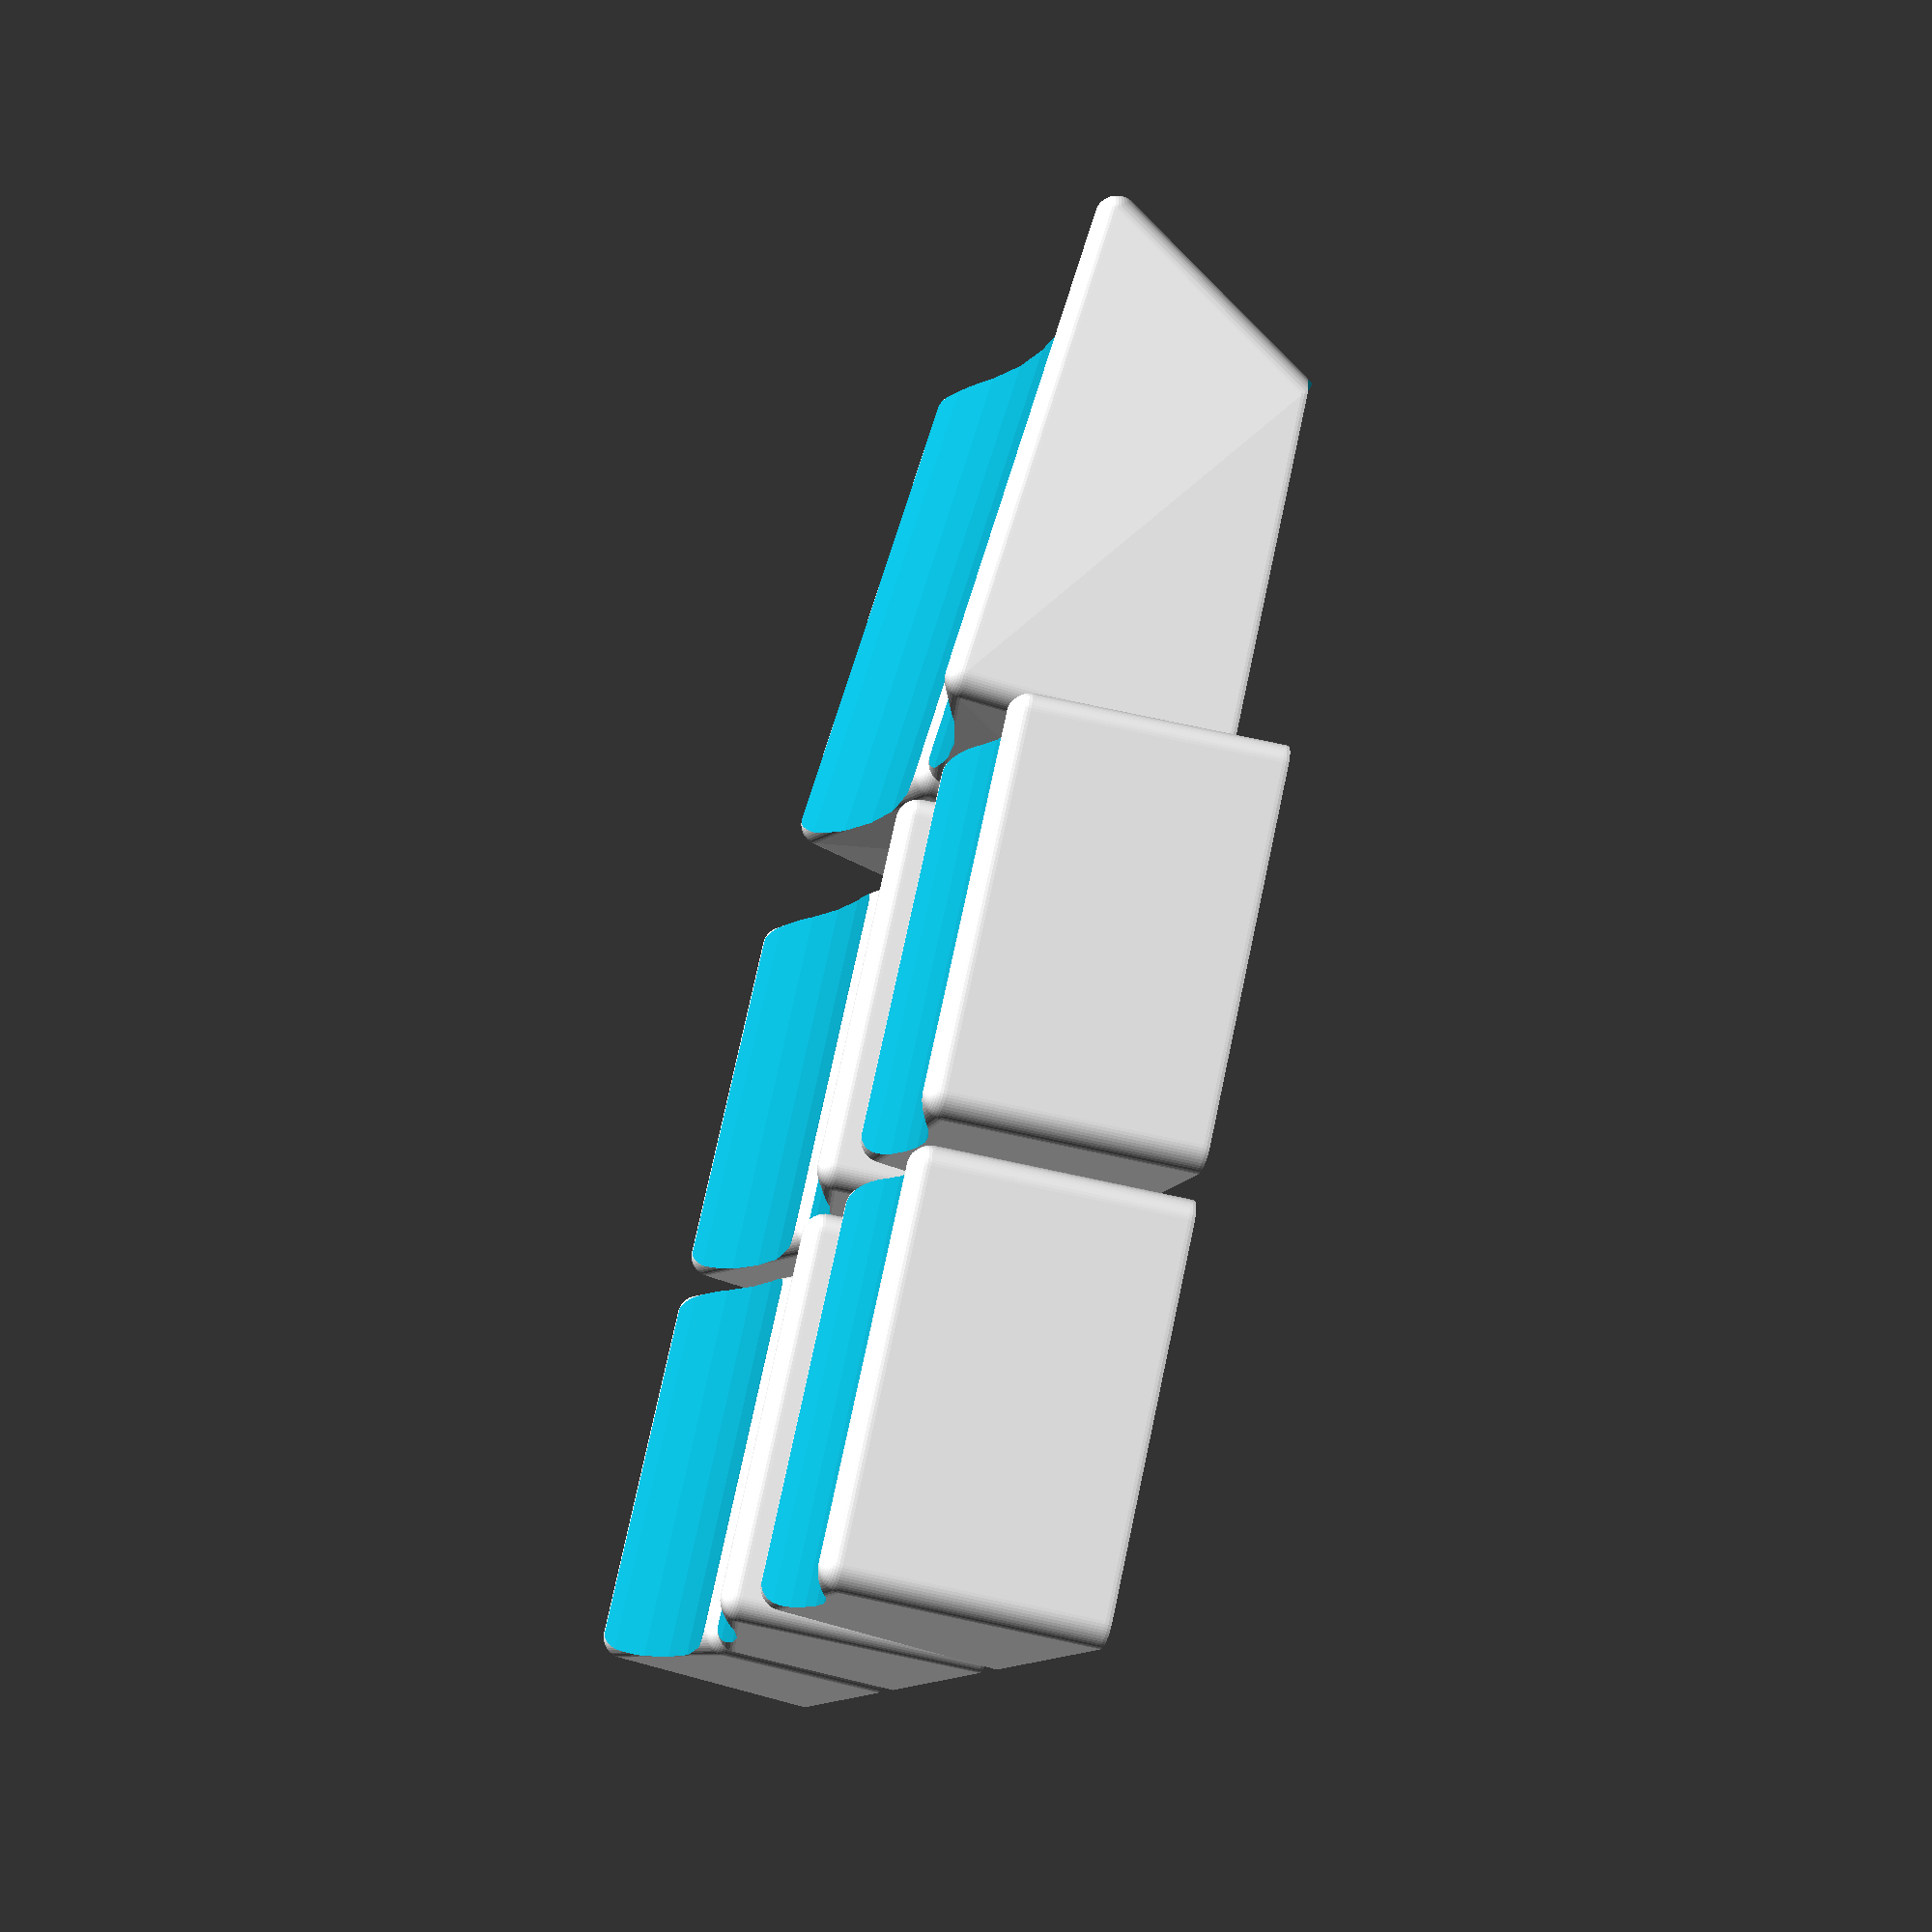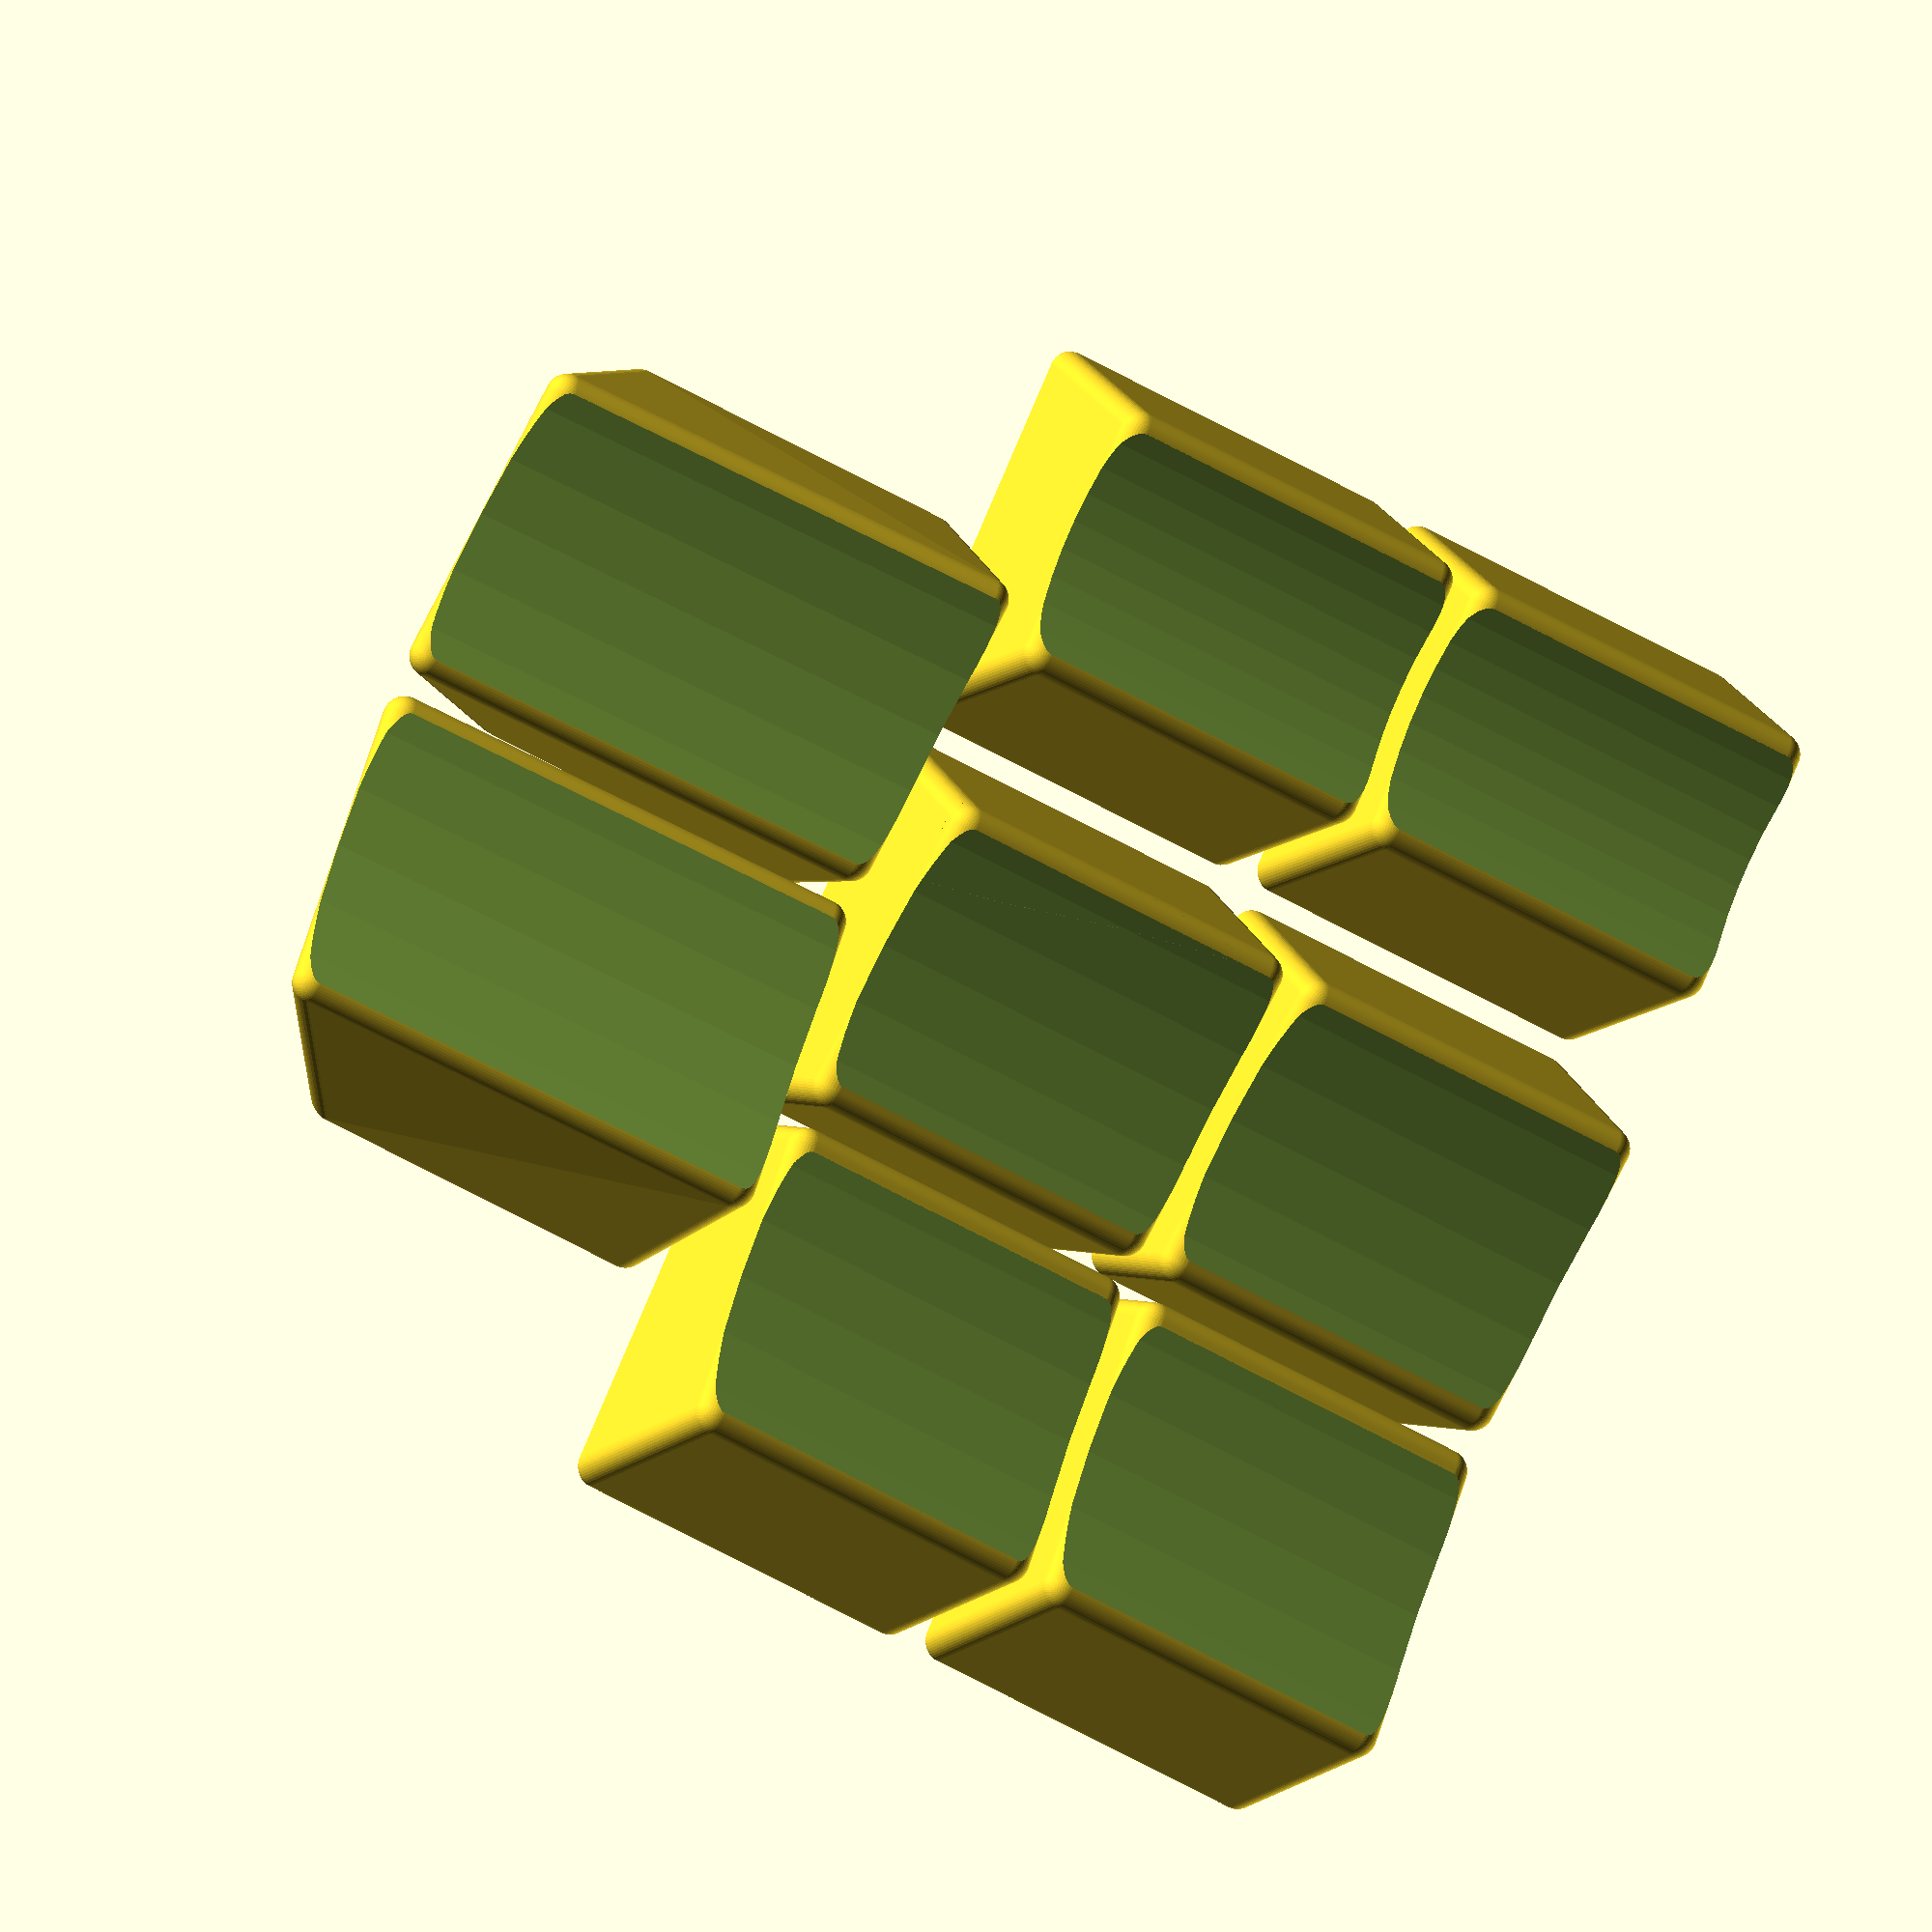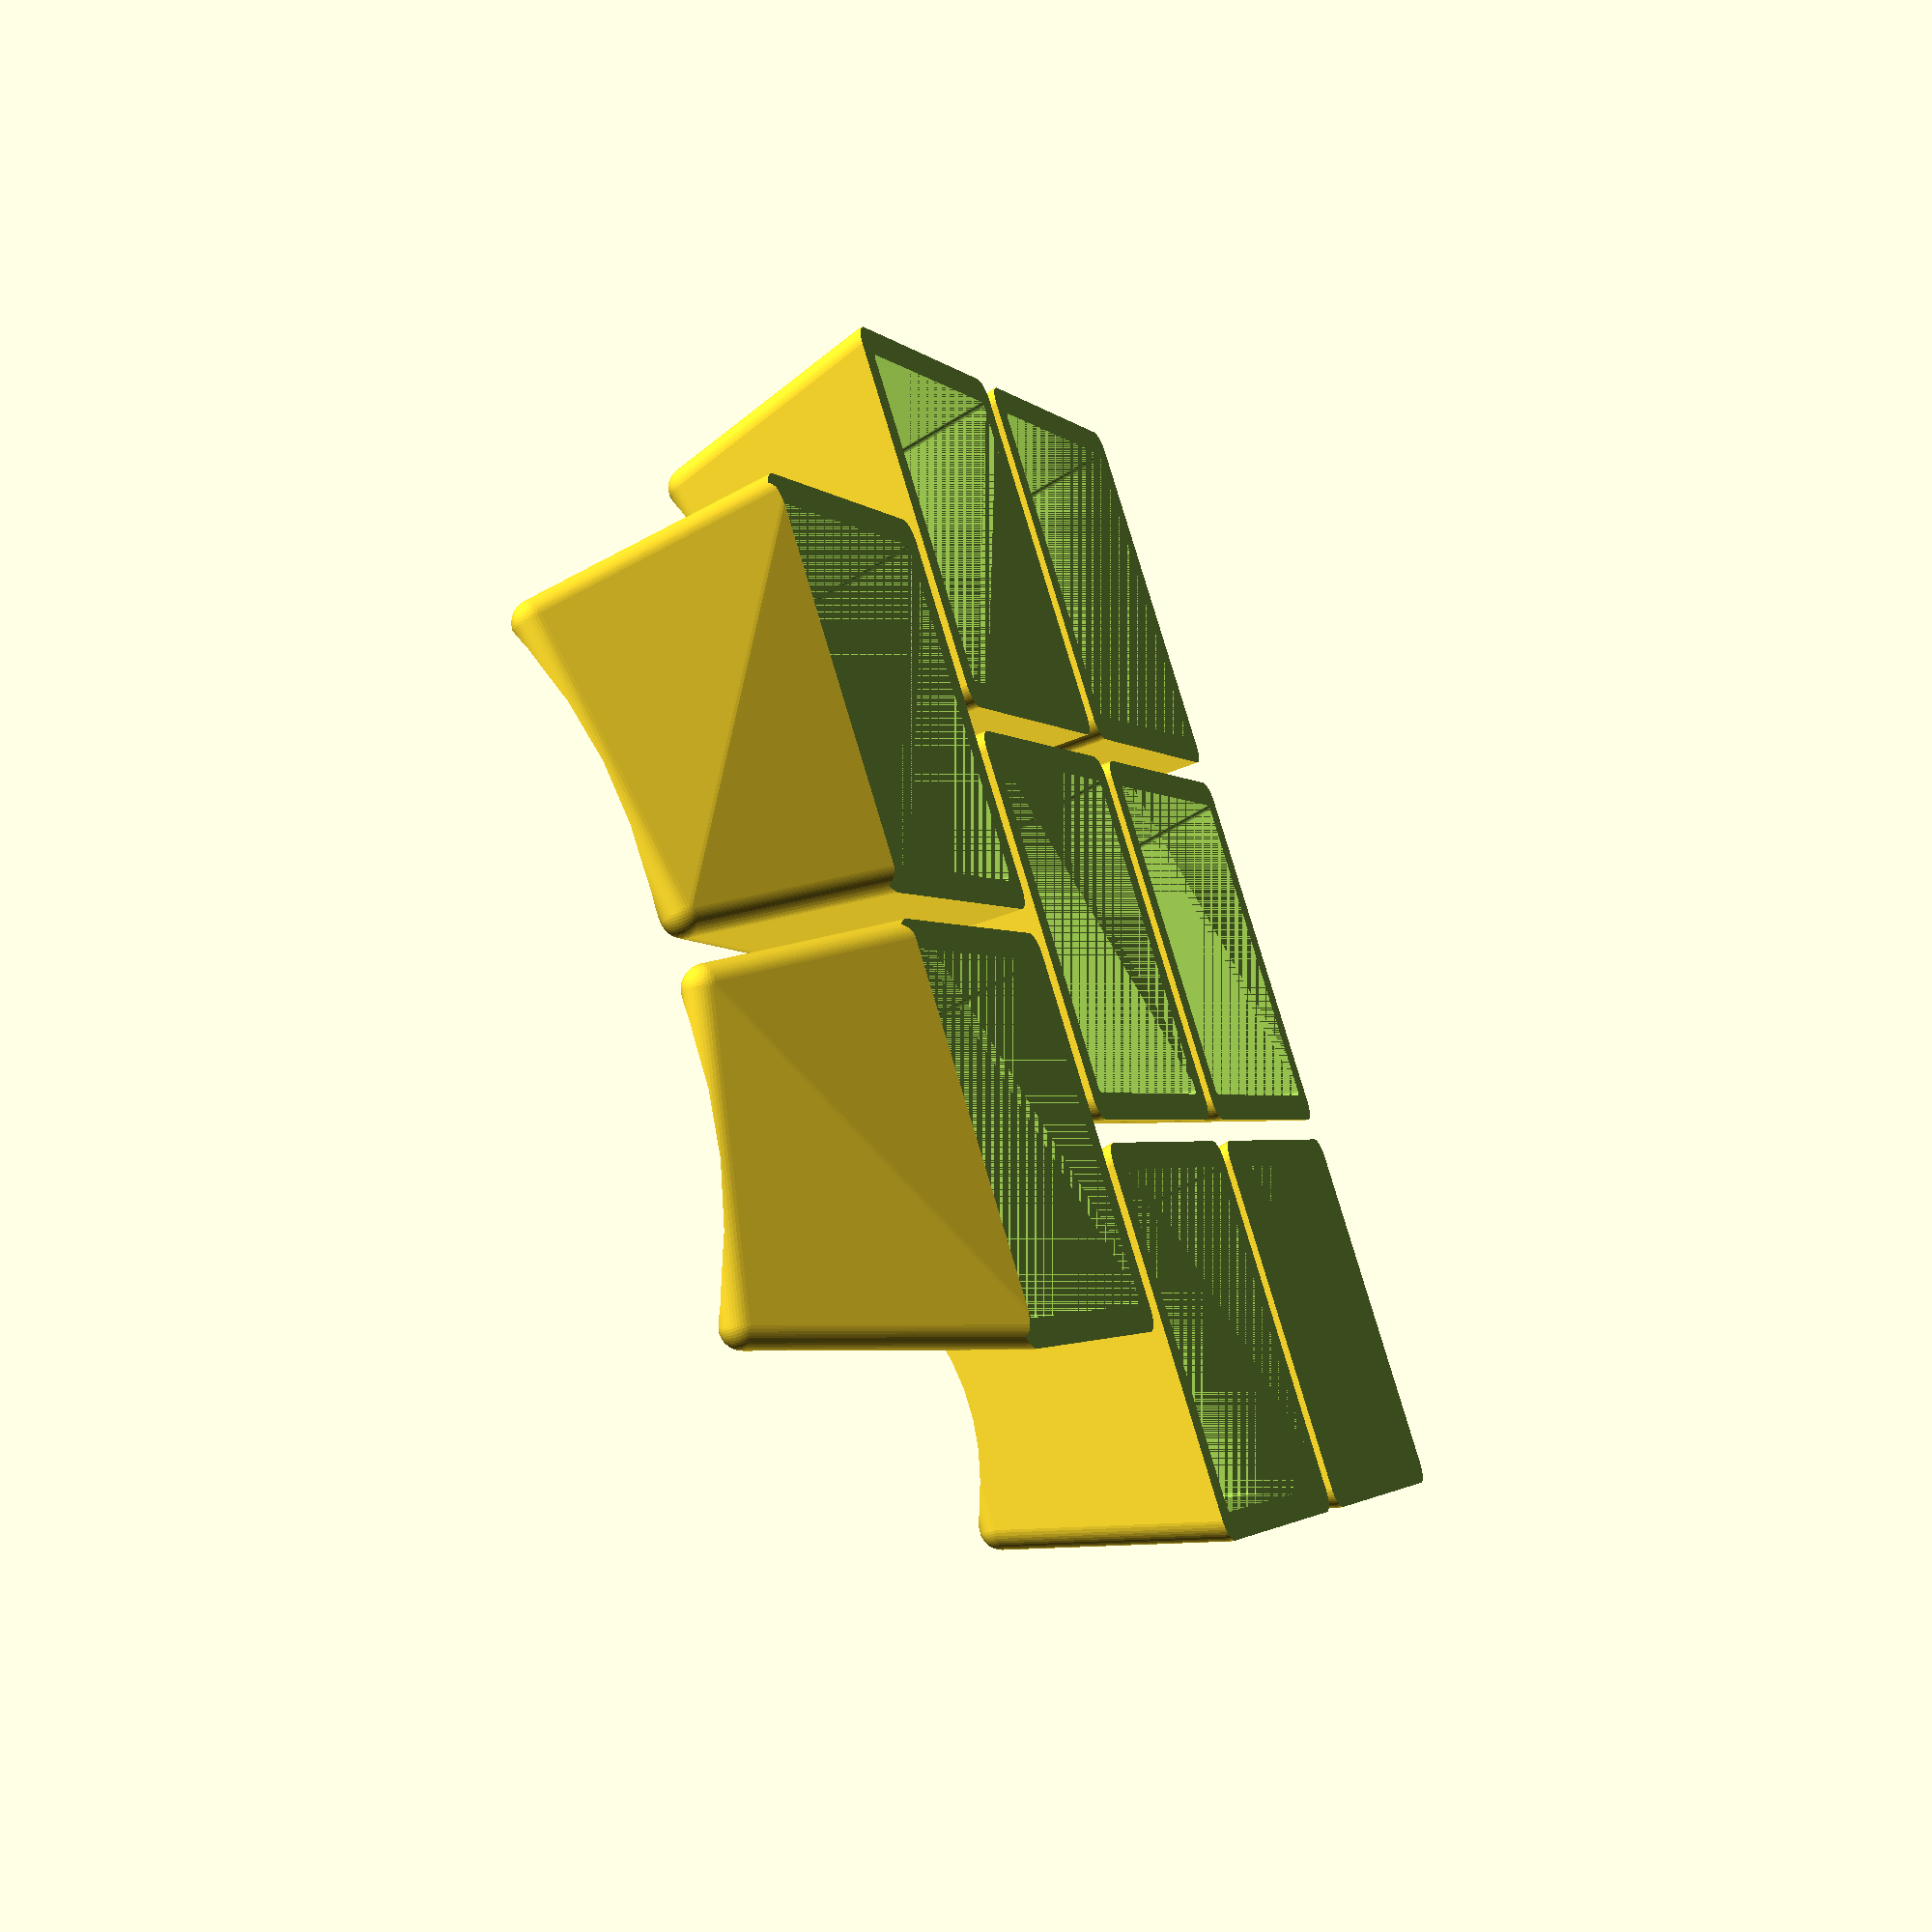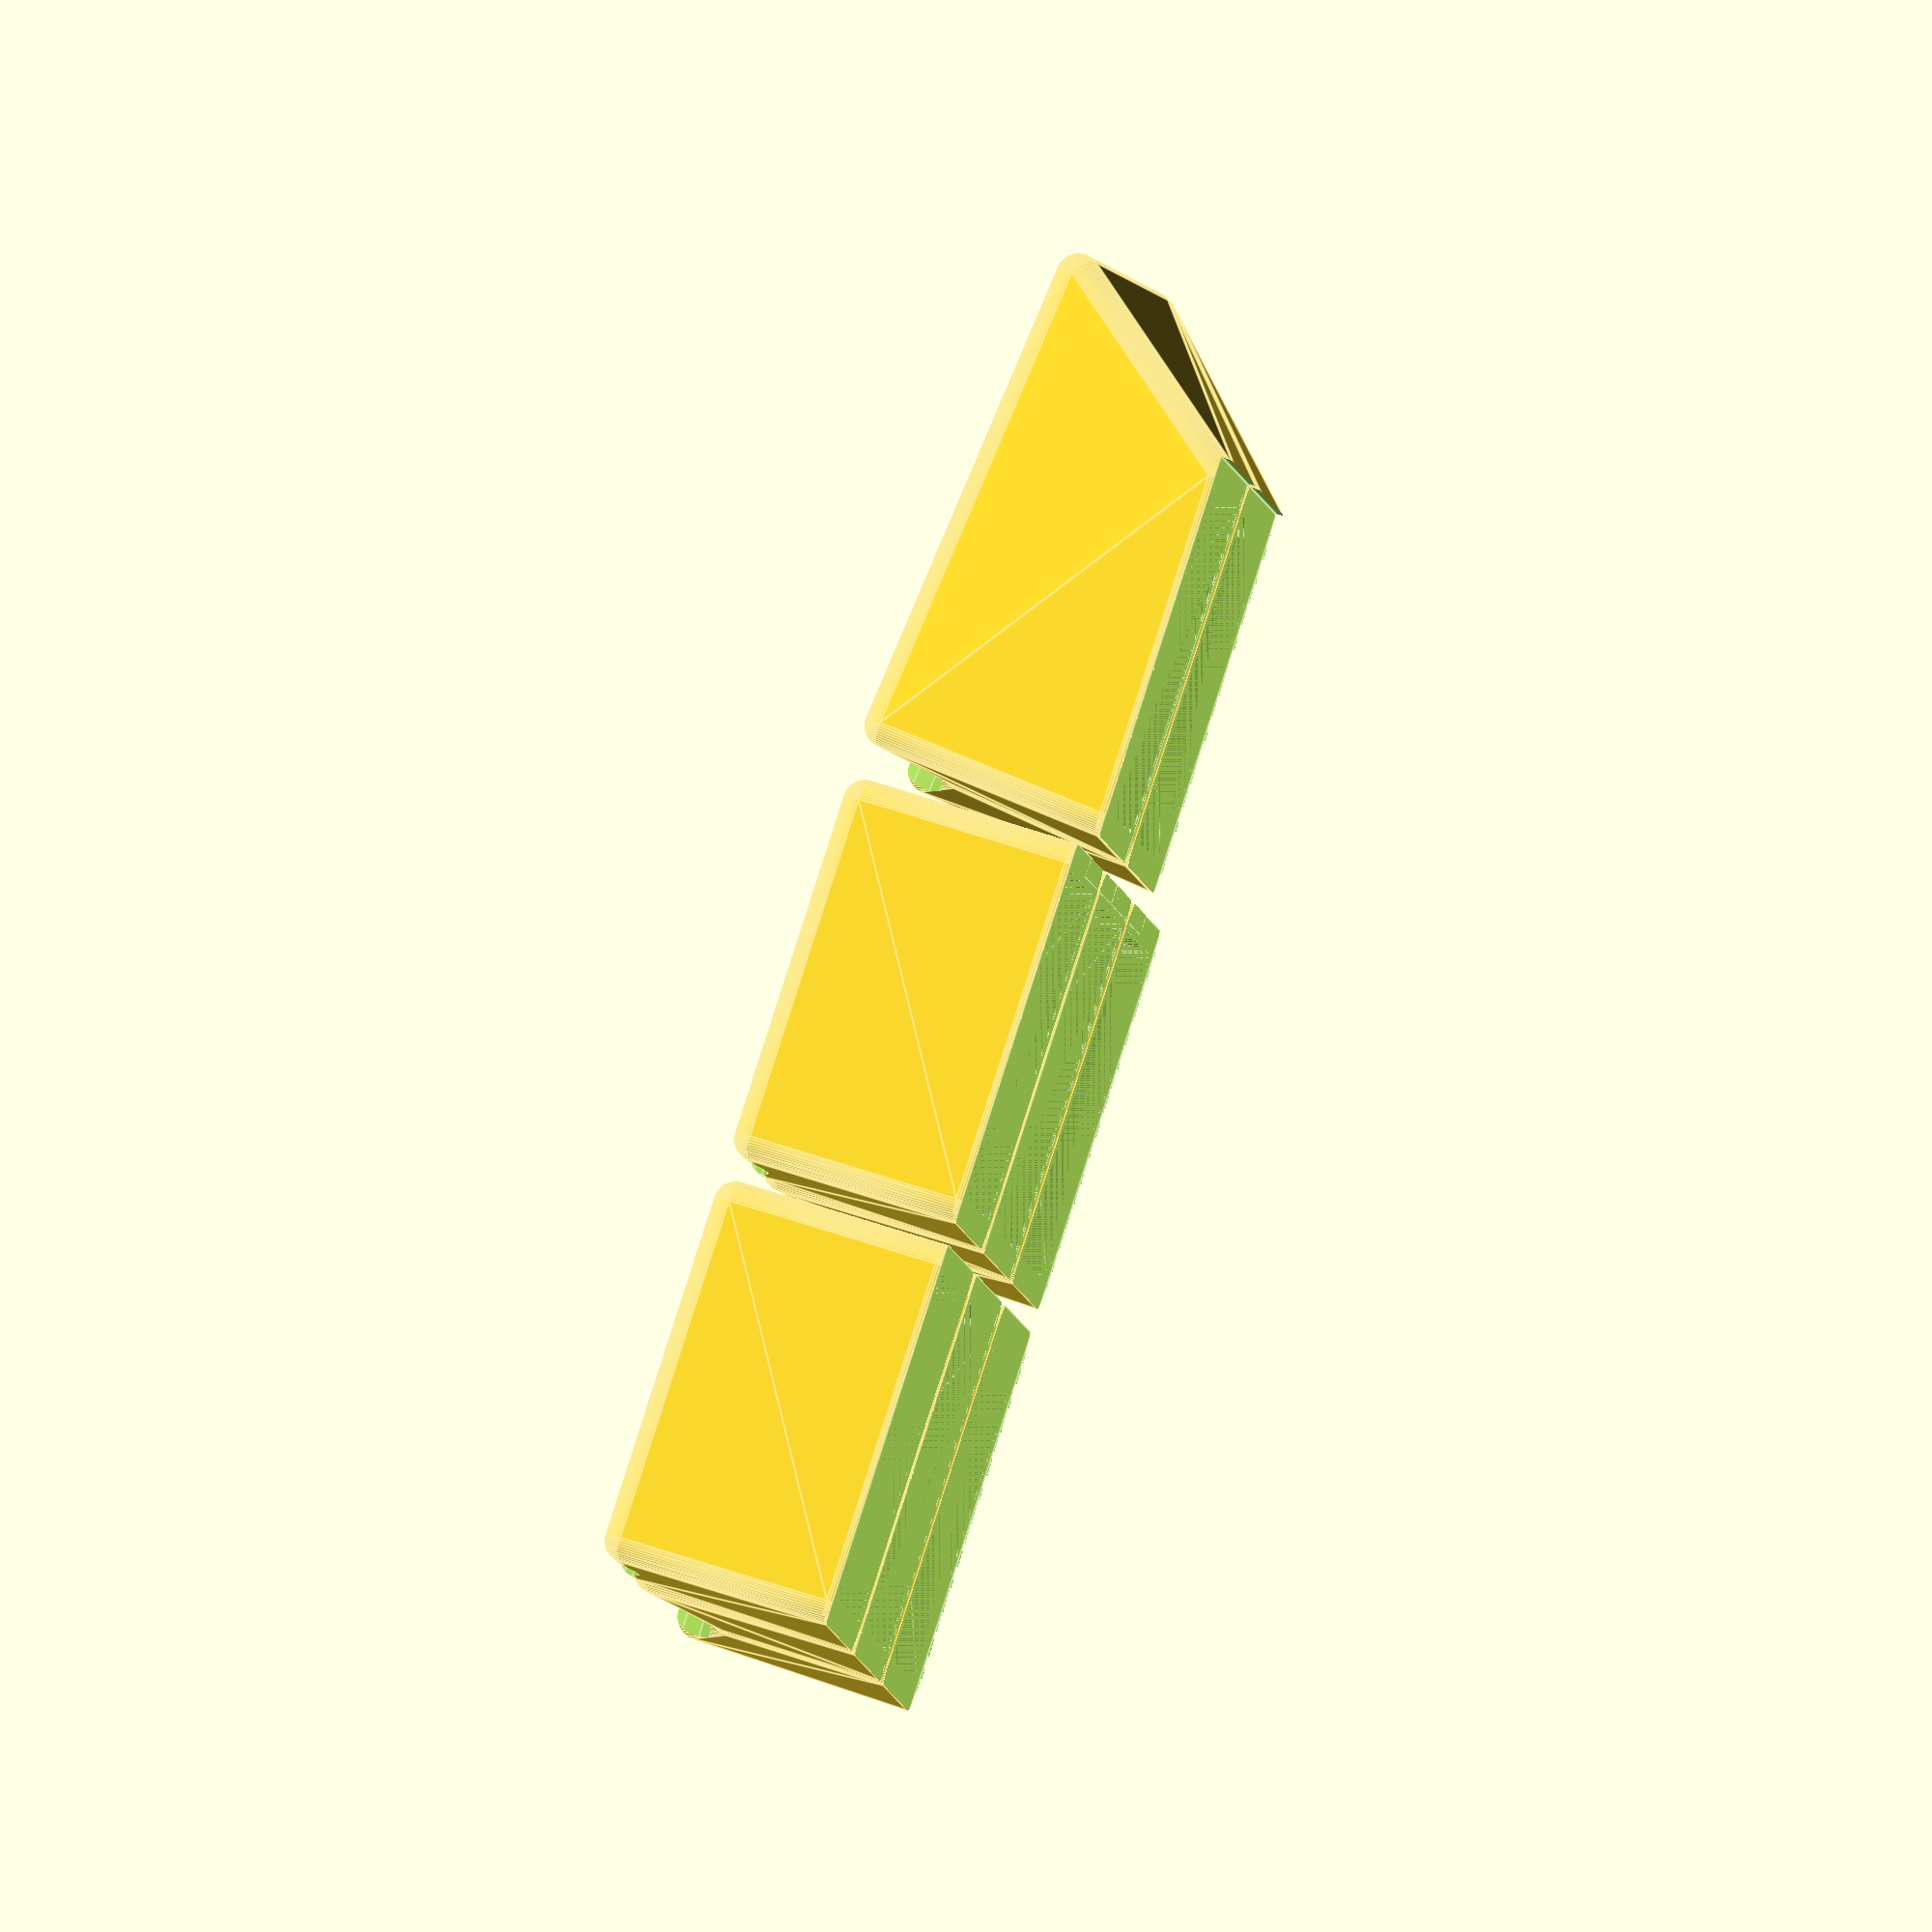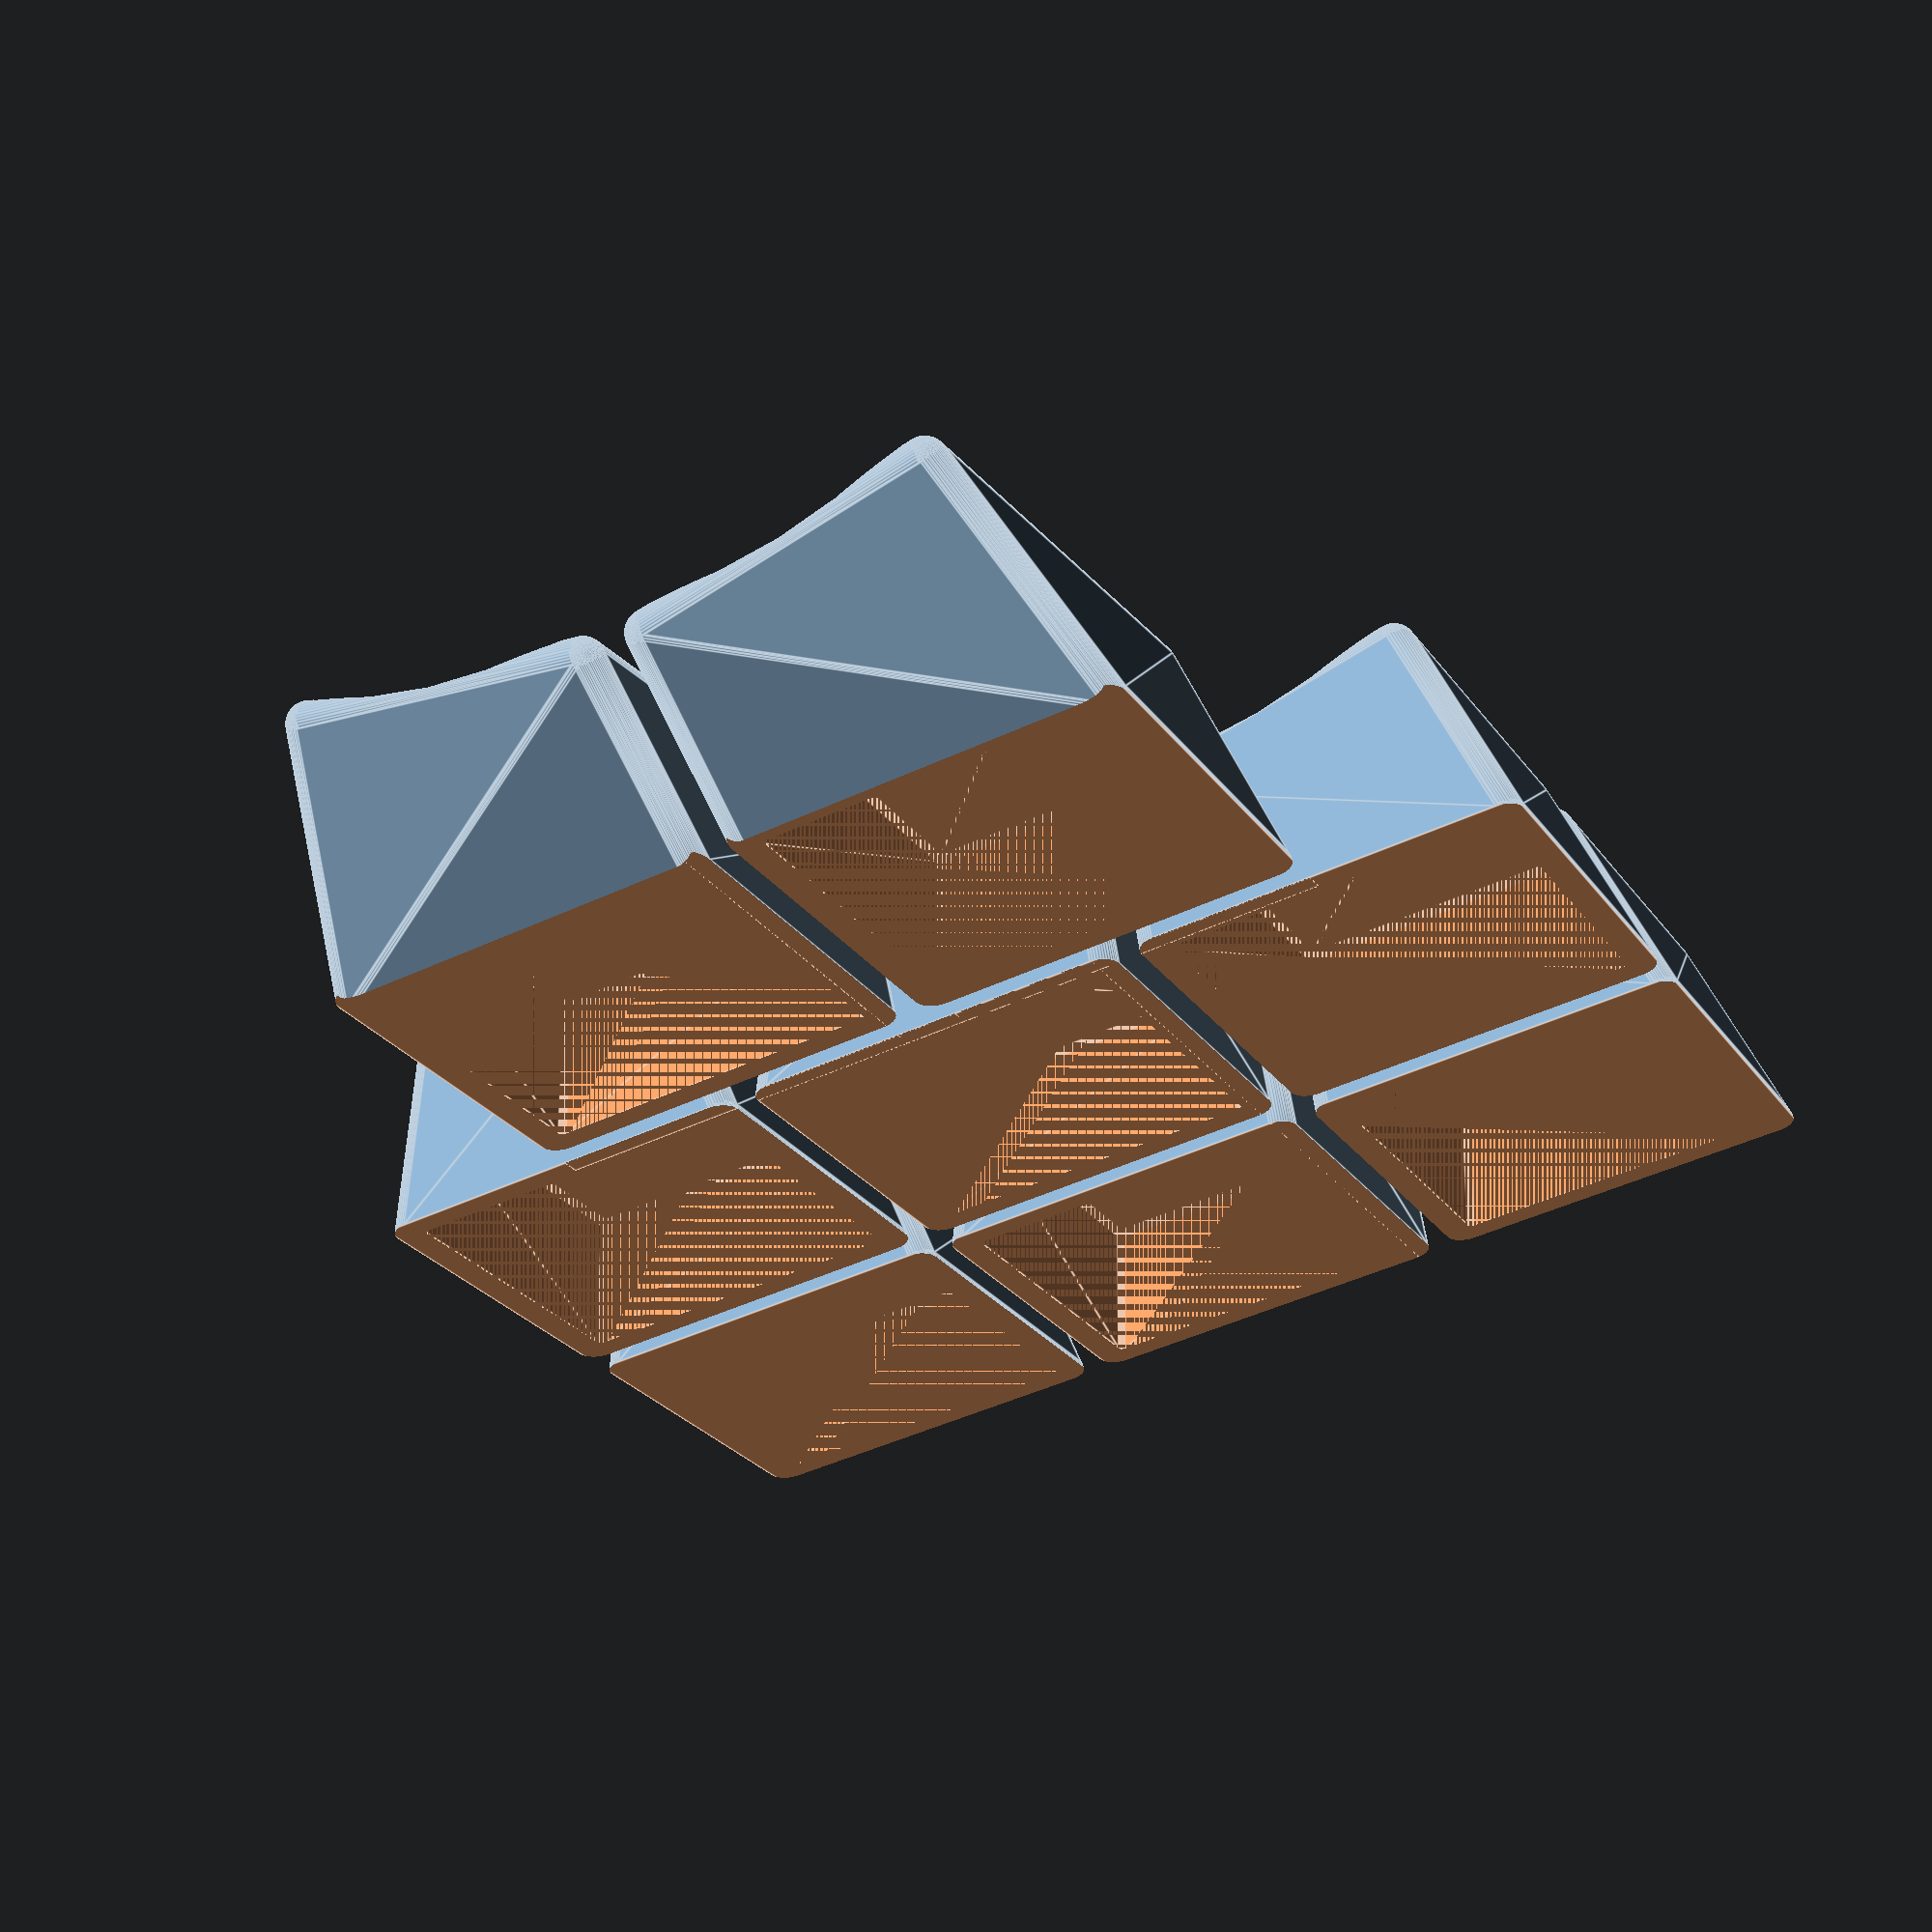
<openscad>
// Face count setting
$fn=50; // Development (faster)
//$fn=200; // Production (slow)

BASE = 18; // Cherry caps are 18x18mm
SPACING = 19.05;

//normal_keycap();
//angled_keycap();
//thumb_keycap();
PWHRAO_Cluster();

module PWHRAO_Cluster() {
    normal_keycap();
    translate([0, SPACING, 0])
      normal_keycap();

    translate([SPACING, 0, 0])
      angled_keycap();
    translate([SPACING * 3 - 1, 0, 0])
      mirror()
      angled_keycap();
    translate([SPACING, SPACING, 0])
      angled_keycap();
    translate([SPACING * 3 - 1, SPACING, 0])
      mirror()
      angled_keycap();

    translate([SPACING * 0.5, -SPACING, 0])
      thumb_keycap();
    translate([SPACING * 2.5 - 1, -SPACING, 0])
      mirror()
      thumb_keycap();
}
  
// STKPW,PBLG,12378
module normal_keycap() {
  difference() {
    keyshape(BASE, [-2.5,0,11], [-2.5,0,11], [2.5,0,11], [2.5,0,11], 1, 1.5);
    synth();
  }
}

// HR,****,FRTSDZ,469
module angled_keycap() {
  difference() {
    keyshape(BASE, [0,0,8.5], [0,0,8.5], [3,0,11], [3,0,11], 1, 1);
    synth();
  }
}

// AO EU
module thumb_keycap() {
  difference() {
    keyshape(BASE, [0,-1,9.5], [0,-7,7.5], [3,-7,10], [3,-1,12], 1, 1);
    synth();
  }
}

module synth() {
// ~:$ynth values
translate([1.25, 1.25, 0])
  // We could do 2 instead of 0 for br bl, but we want symmetrical.
  keyshape(15.5, [-1,0,6.25], [-1,0,6.25], [1,0,6.25], [1,0,6.25], 0.25);
}

/**
 * base: int   mm square of base (18 for Cherry keycap)
 * 
 * The four points refer to the offset to their base corners.
 * tr: top right offset
 * br: bottom right offset
 * bl: bottom left offset
 * tl: top left offset
 * 
 * dish_depth: depth for dish, runs top to bottom
 * - It's best if the four points are in a plane.
 */
module keyshape(base, tr, br, bl, tl, r=0.01, dish_depth=0) {
  translate([0, 0, -r]) {
    difference() {
        hull() {
          // To make the shape we make 8 spheres; 1 for each corner.
          // The bottom 4 are determined by making a square around base.
          // The top 4 are the same, but with the translation provided
          // in the function call.
          translate([base-r,r,r])
            sphere(r=r);
          translate([base-r,r,0])
            translate(br)
            sphere(r=r);
           
          translate([r,r,r])
            sphere(r=r);
          translate([r,r,0])
            translate(bl)
            sphere(r=r);
         
          translate([r,base-r,r])
            sphere(r=r);
          translate([r,base-r,0])
            translate(tl)
            sphere(r=r); 
            
          translate([base-r,base-r,r])
            sphere(r=r);
          translate([base-r,base-r,0])
            translate(tr)
            sphere(r=r);
        }
        cube([base+2*r,base+2*r,r]);
        if (dish_depth) {
            //dish_depth = dish_depth - 0.5;
            // We need to make a dish running top to bottom.
            // To do so, we need to get the distance between the two points.
            // Assumption: Points are all in a plane.
            actual_tl = tl + [r, base-r, r];
            actual_tr = tr + [base-r, base-r, r];
            actual_bl = bl + [r, r, r];
            actual_br = br + [base-r, r, r];
            center = (actual_tl + actual_tr + actual_bl + actual_br) / 4;

            distance = sqrt(
              pow(actual_tl[0] - actual_tr[0], 2) +
              pow(actual_tl[1] - actual_tr[1], 2) +
              pow(tl[2] - tr[2], 2)
            );
            // Difference between right and left will give us sides.
            // Front and back will give cylinder angle.
            
            // We need to determine radius...
            a = distance / 2;
            // a^2 + b^2 = c^2, where c is the radius, a is distance / 2, and b is (c - dish_depth)
            // let x = dish_depth
            // Math came out to c=(a^2+x^2)/2x
            r = (pow(a, 2) + pow(dish_depth, 2))/(dish_depth*2);
            dx=actual_tr[0]-actual_tl[0];
            dz=actual_tr[2]-actual_tl[2];
            direction=[-dz, 0, dx]/distance;
            
            length_top_bottom =
              sqrt(
                pow(actual_tl[0] + actual_bl[0], 2) +
                pow(actual_tl[1] + actual_bl[1], 2) +
                pow(actual_tl[2] + actual_bl[2], 2)
              );
            
            d_tlbl = actual_tl - actual_bl;
            rotation_vector = [d_tlbl[2], 0, 0] /length_top_bottom * 90;
            xrot = atan(d_tlbl[2] / d_tlbl[1]);
            
            translate(center + (r-dish_depth)*direction)
              rotate([90, 0, 0])
              rotate([xrot,0,0])
              cylinder(r=r,h=length_top_bottom+r*4, center=true);
        }
    }
  }
}
</openscad>
<views>
elev=53.5 azim=220.9 roll=71.4 proj=p view=wireframe
elev=177.4 azim=295.5 roll=204.3 proj=o view=solid
elev=226.9 azim=132.2 roll=64.6 proj=p view=wireframe
elev=285.9 azim=102.4 roll=108.3 proj=o view=edges
elev=300.3 azim=207.4 roll=171.9 proj=p view=edges
</views>
